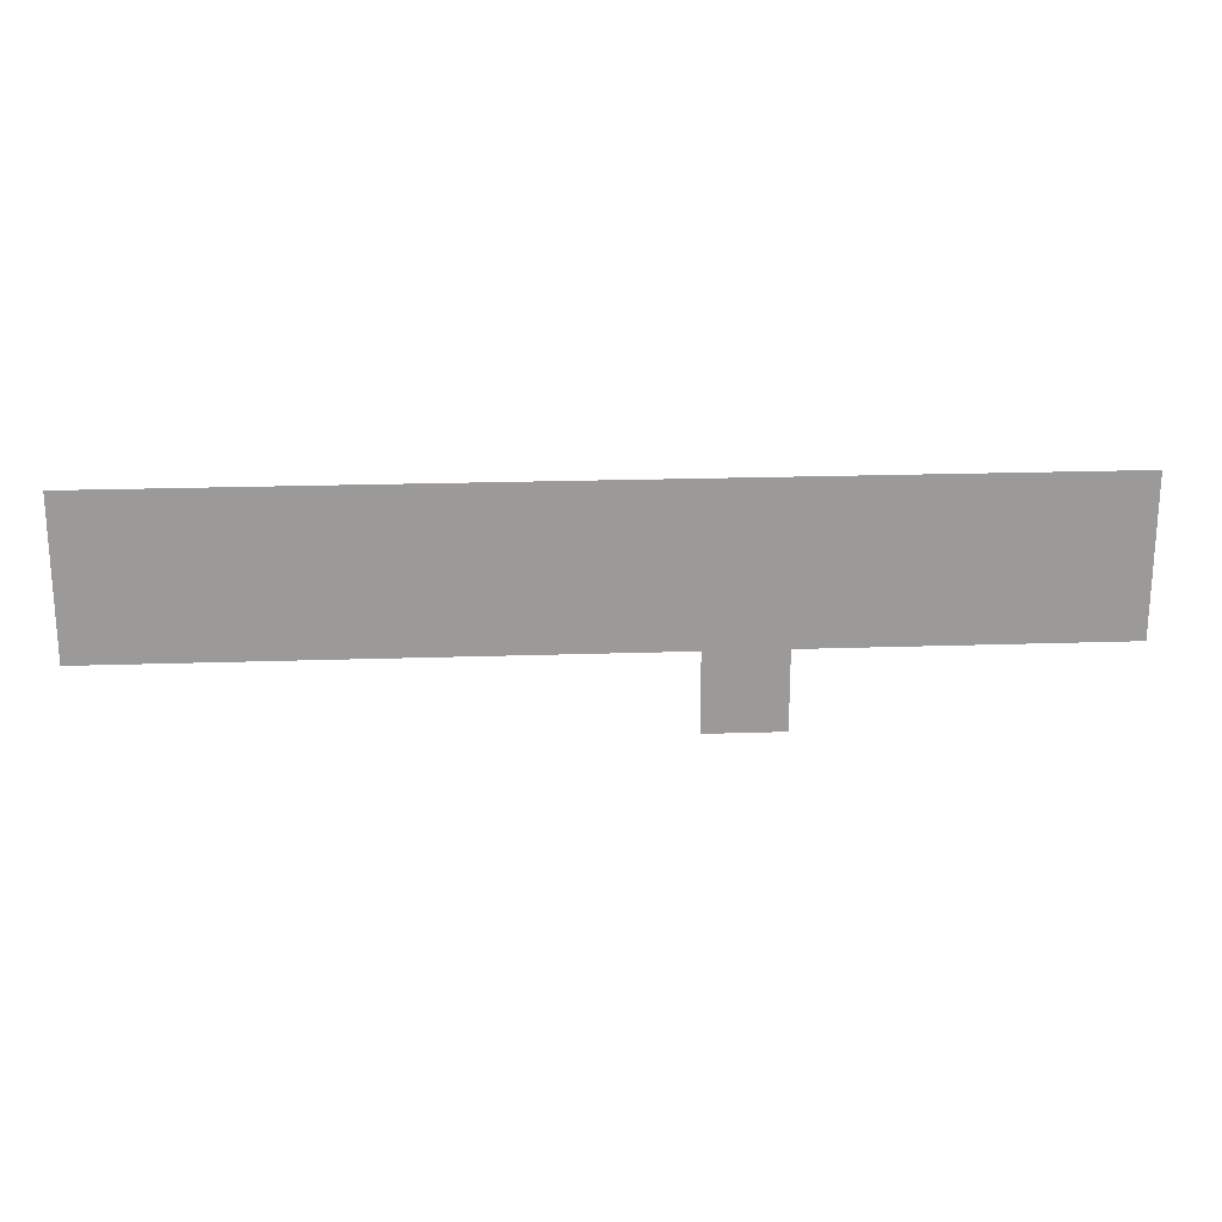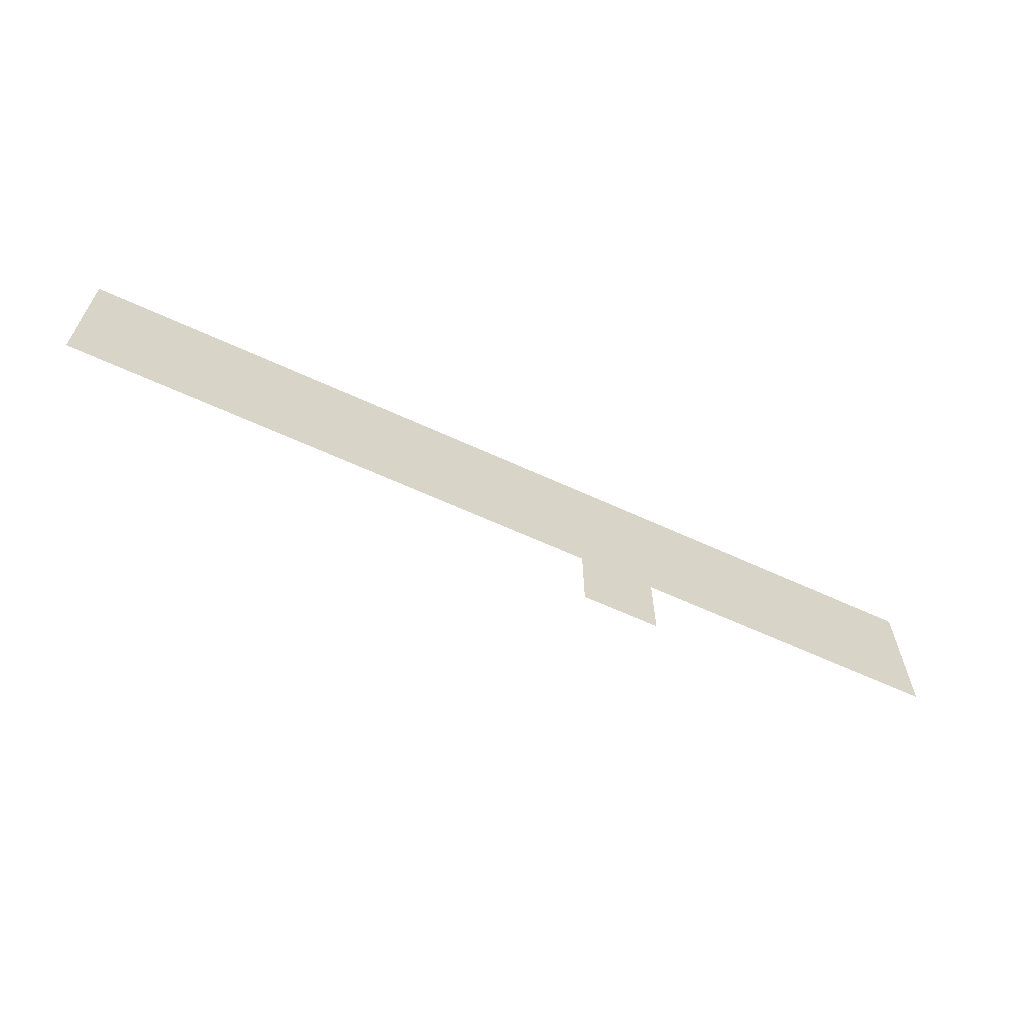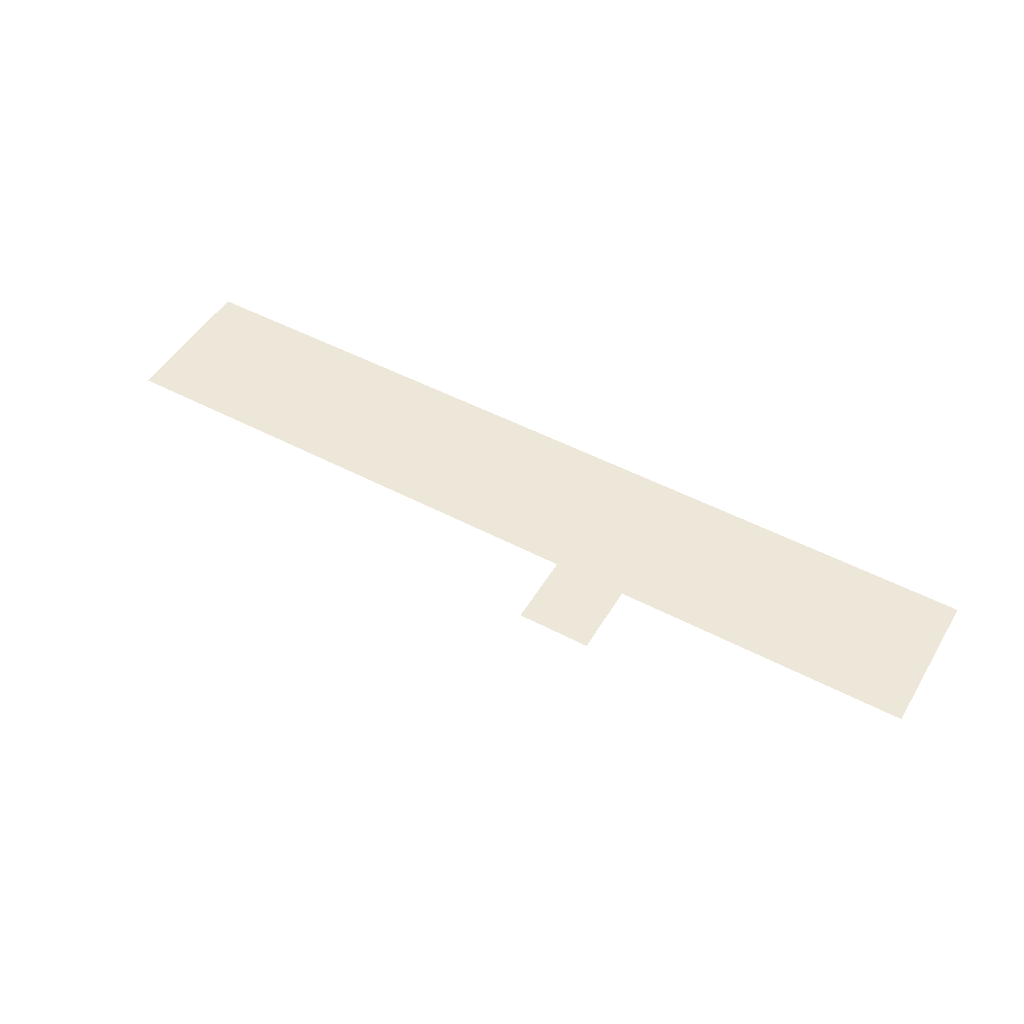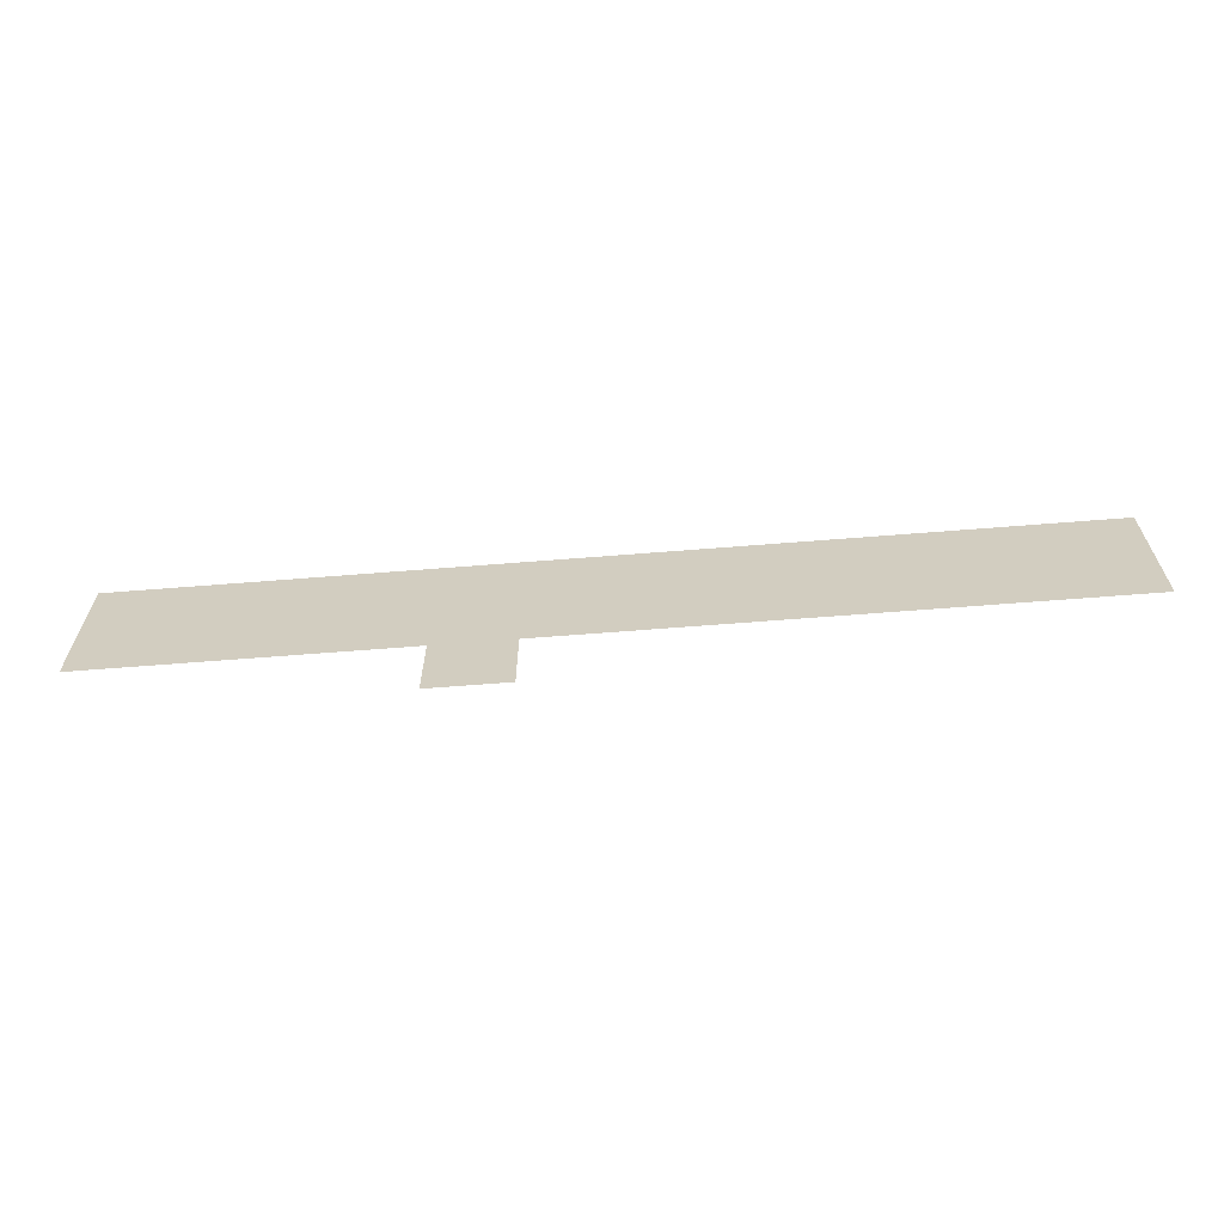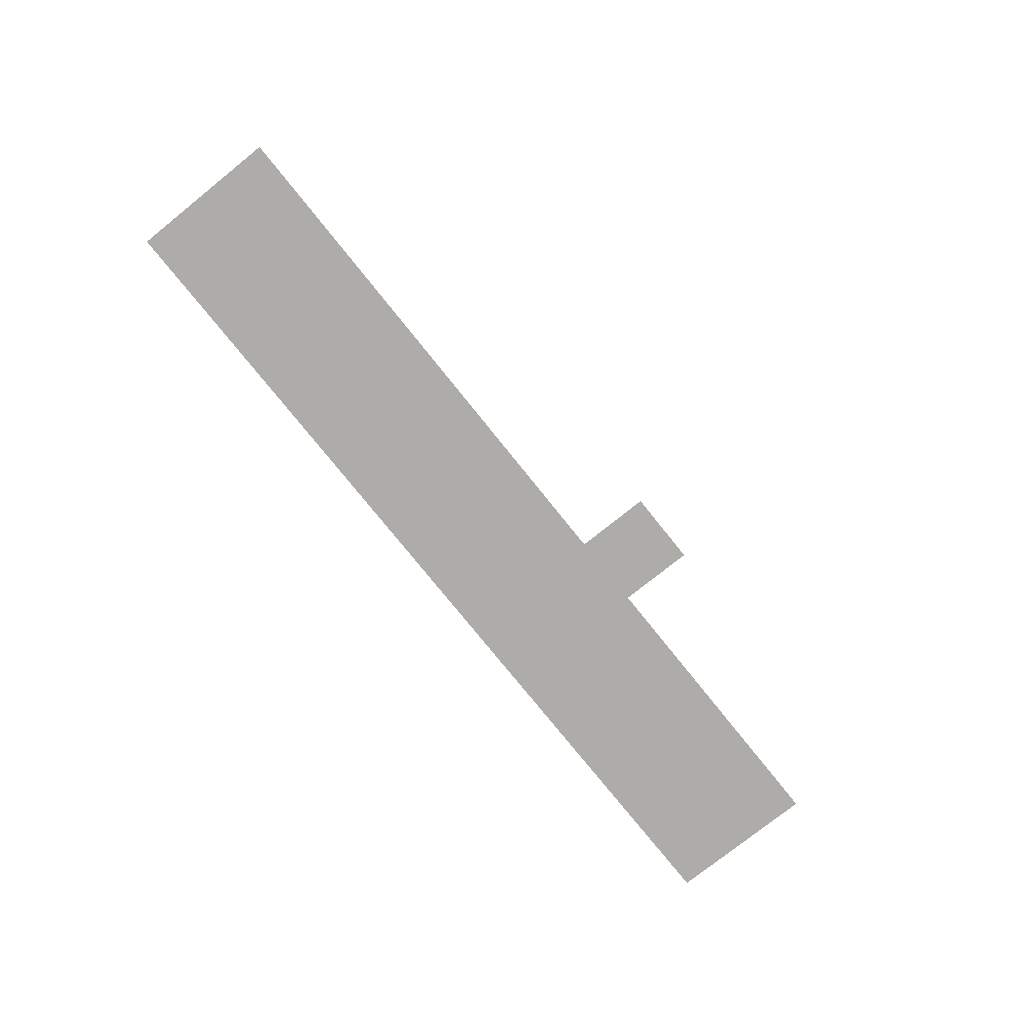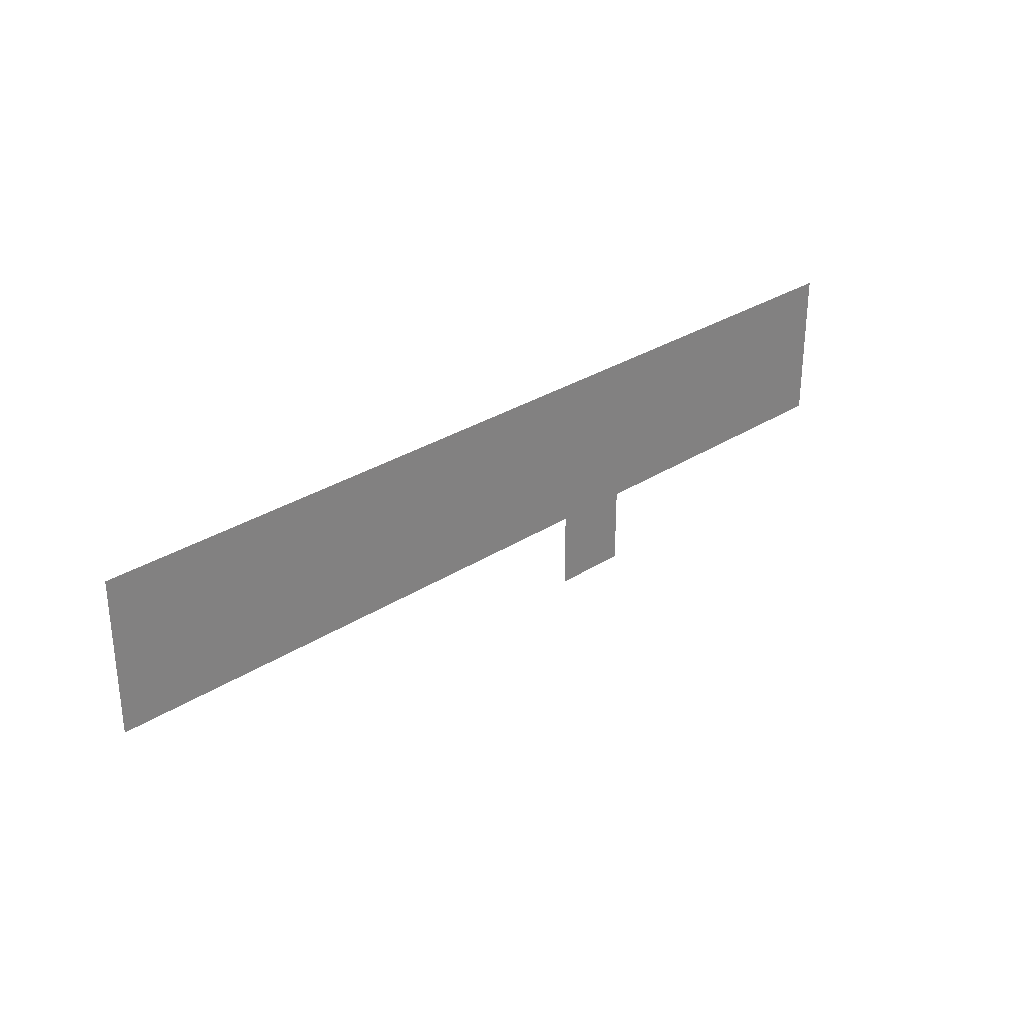
<metadata>
{"format":"obj","ext":"obj","renderer":"f3d","projection":"perspective","resolution":1024,"background":"white","views":[{"elev":20.9,"azim":-3.5,"up":"+Y"},{"elev":-63.1,"azim":-25.0,"up":"+Y"},{"elev":49.8,"azim":30.1,"up":"+Z"},{"elev":-64.3,"azim":-175.4,"up":"+Y"},{"elev":-76.7,"azim":-51.3,"up":"+Z"},{"elev":29.7,"azim":-43.5,"up":"+Y"}]}
</metadata>
<code>
v -12 -11 0
v -13 -11 0
v -13 -10 0
v -12 -10 0
v -11 -11 0
v -12 -11 0
v -12 -10 0
v -11 -10 0
v -10 -11 0
v -11 -11 0
v -11 -10 0
v -10 -10 0
v -9 -11 0
v -10 -11 0
v -10 -10 0
v -9 -10 0
v -8 -11 0
v -9 -11 0
v -9 -10 0
v -8 -10 0
v -7 -11 0
v -8 -11 0
v -8 -10 0
v -7 -10 0
v -6 -11 0
v -7 -11 0
v -7 -10 0
v -6 -10 0
v -5 -11 0
v -6 -11 0
v -6 -10 0
v -5 -10 0
v -4 -11 0
v -5 -11 0
v -5 -10 0
v -4 -10 0
v -3 -11 0
v -4 -11 0
v -4 -10 0
v -3 -10 0
v -2 -11 0
v -3 -11 0
v -3 -10 0
v -2 -10 0
v -1 -11 0
v -2 -11 0
v -2 -10 0
v -1 -10 0
v -12 -12 0
v -13 -12 0
v -13 -11 0
v -12 -11 0
v -11 -12 0
v -12 -12 0
v -12 -11 0
v -11 -11 0
v -10 -12 0
v -11 -12 0
v -11 -11 0
v -10 -11 0
v -9 -12 0
v -10 -12 0
v -10 -11 0
v -9 -11 0
v -8 -12 0
v -9 -12 0
v -9 -11 0
v -8 -11 0
v -7 -12 0
v -8 -12 0
v -8 -11 0
v -7 -11 0
v -6 -12 0
v -7 -12 0
v -7 -11 0
v -6 -11 0
v -5 -12 0
v -6 -12 0
v -6 -11 0
v -5 -11 0
v -4 -12 0
v -5 -12 0
v -5 -11 0
v -4 -11 0
v -3 -12 0
v -4 -12 0
v -4 -11 0
v -3 -11 0
v -2 -12 0
v -3 -12 0
v -3 -11 0
v -2 -11 0
v -1 -12 0
v -2 -12 0
v -2 -11 0
v -1 -11 0
v -5 -13 0
v -6 -13 0
v -6 -12 0
v -5 -12 0
g Dungeon.R10_mesh_0004
f 1 2 3 4
f 5 6 7 8
f 9 10 11 12
f 13 14 15 16
f 17 18 19 20
f 21 22 23 24
f 25 26 27 28
f 29 30 31 32
f 33 34 35 36
f 37 38 39 40
f 41 42 43 44
f 45 46 47 48
f 49 50 51 52
f 53 54 55 56
f 57 58 59 60
f 61 62 63 64
f 65 66 67 68
f 69 70 71 72
f 73 74 75 76
f 77 78 79 80
f 81 82 83 84
f 85 86 87 88
f 89 90 91 92
f 93 94 95 96
f 97 98 99 100

</code>
